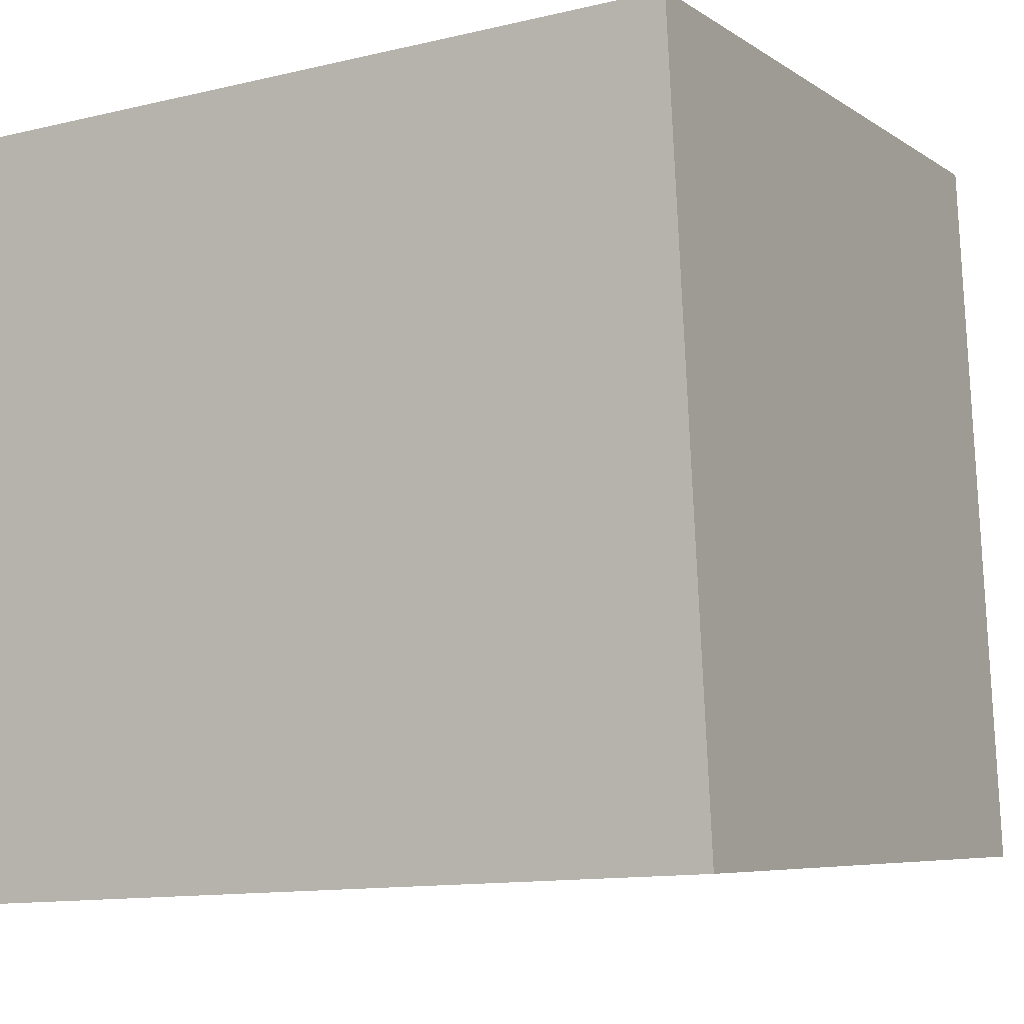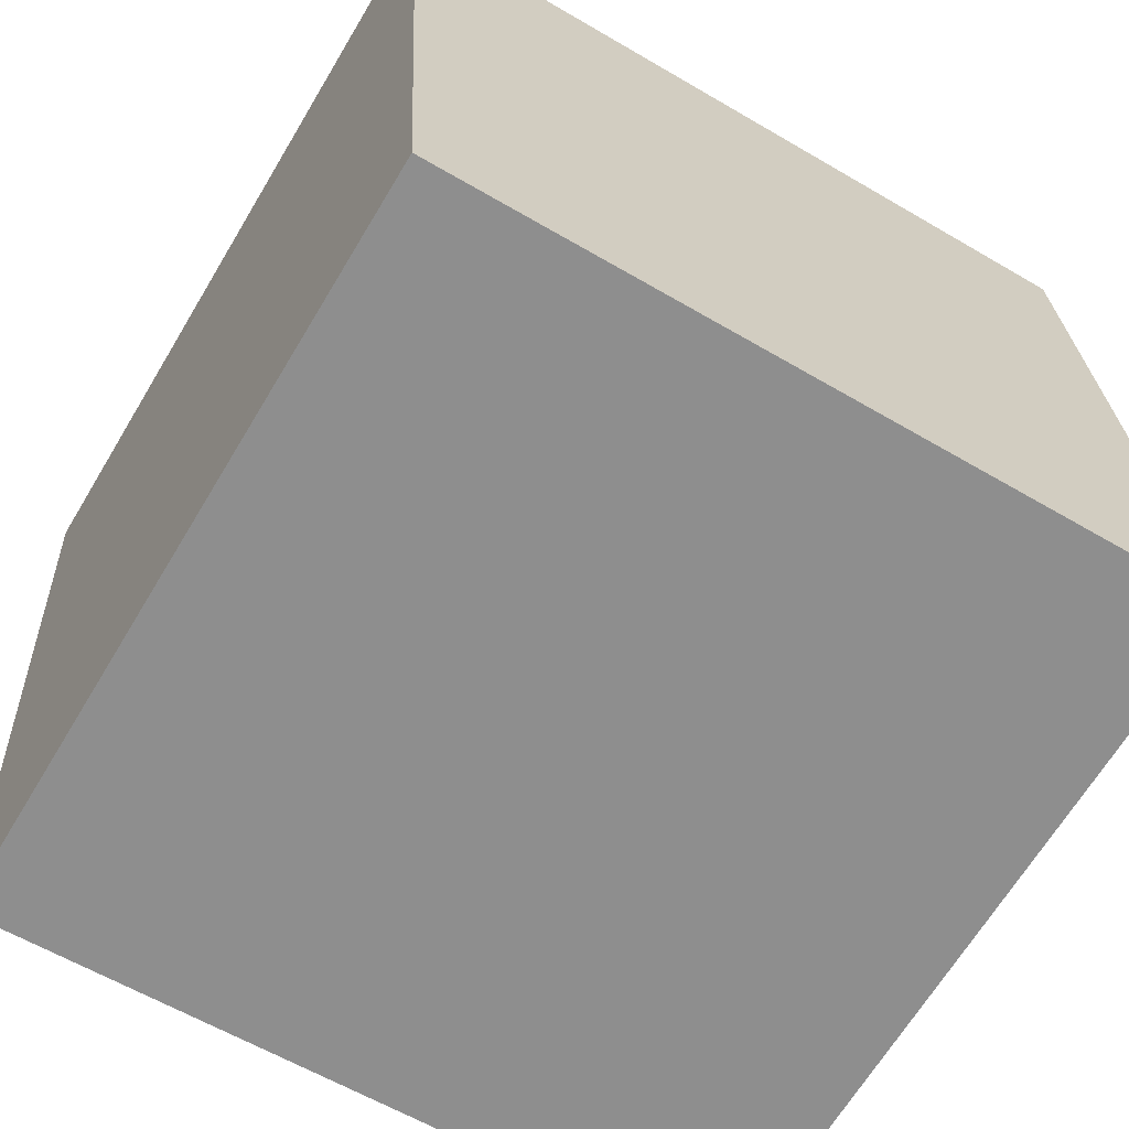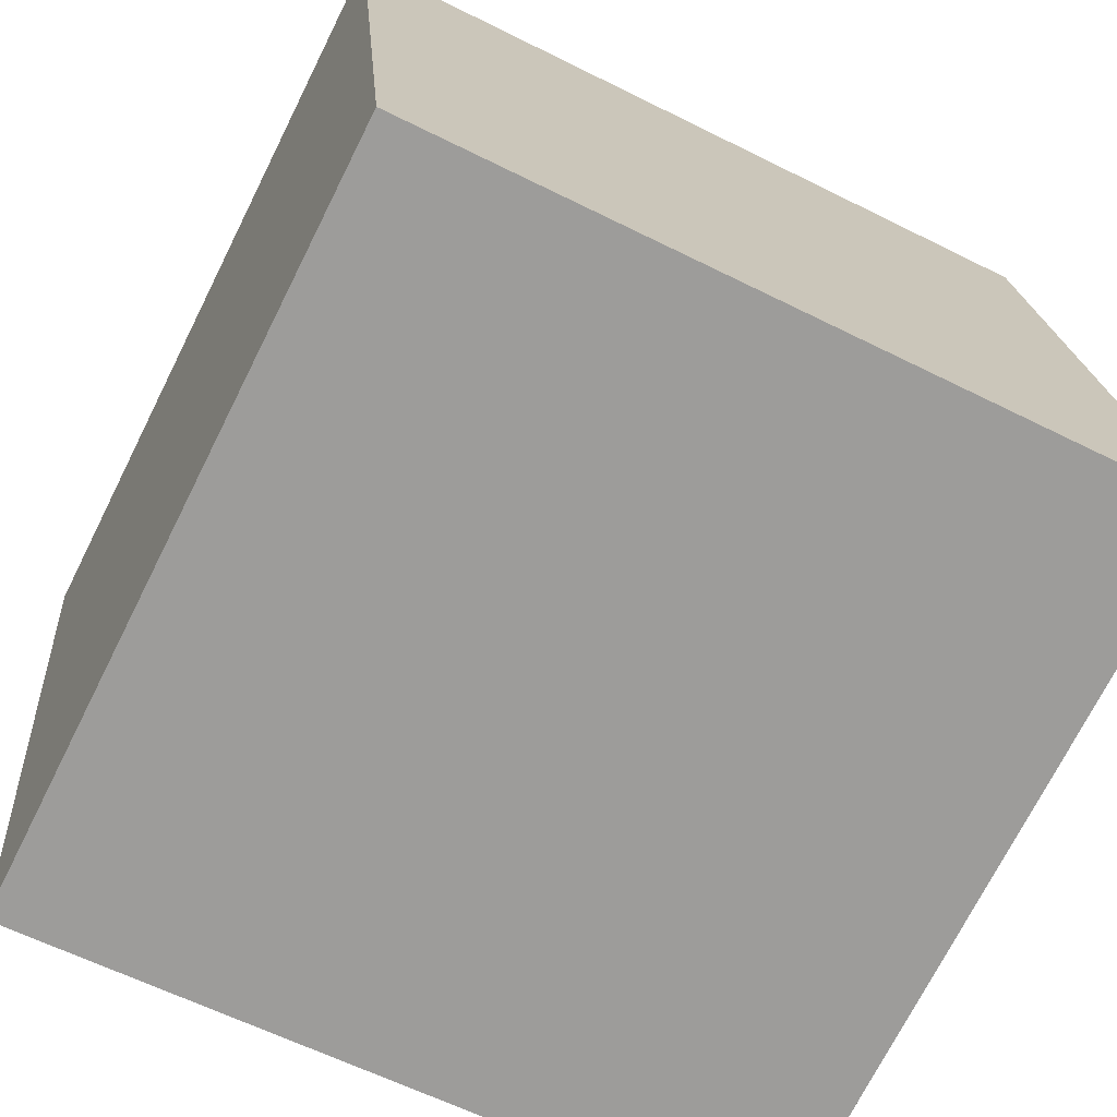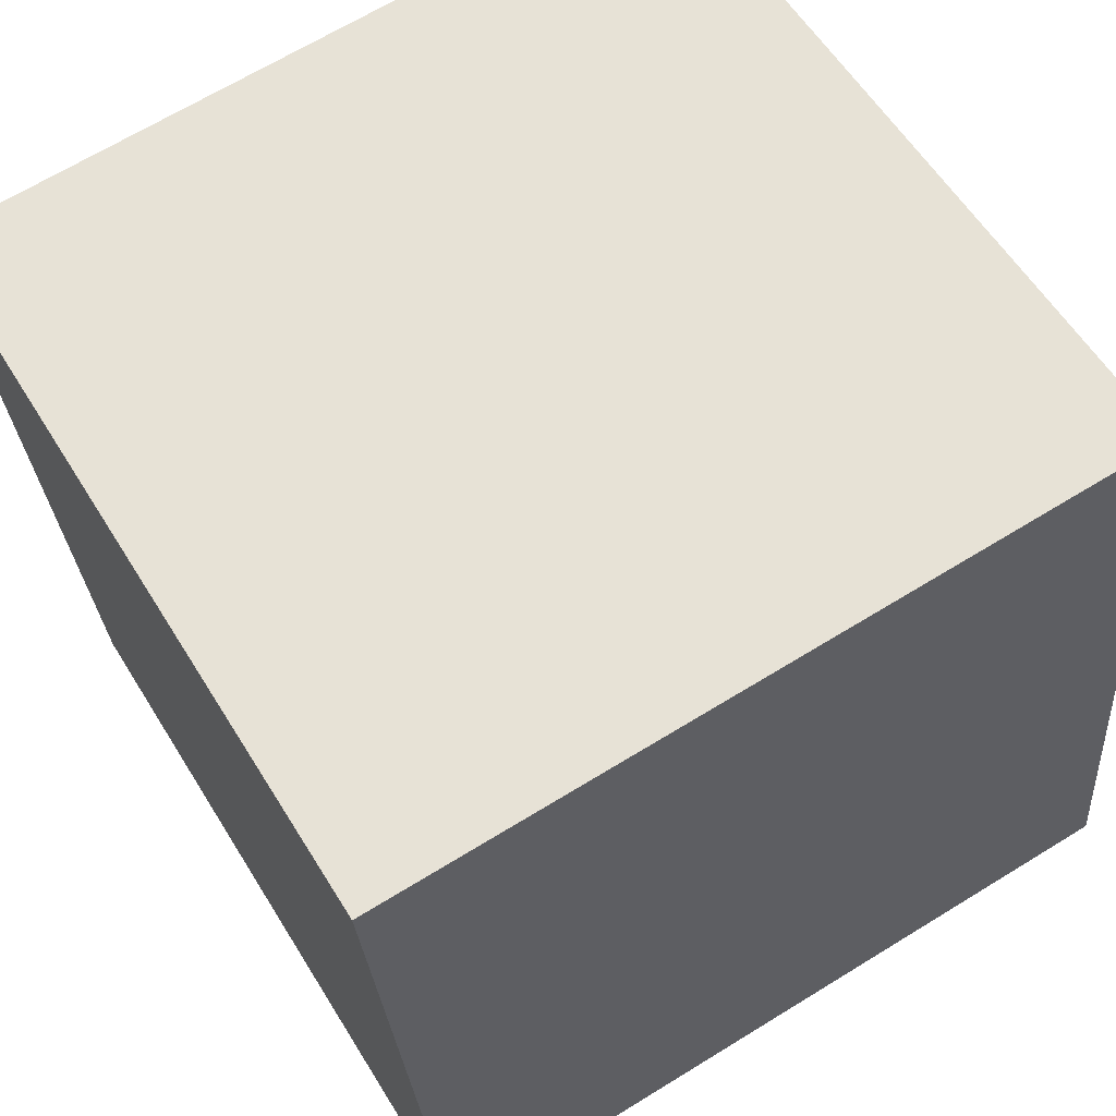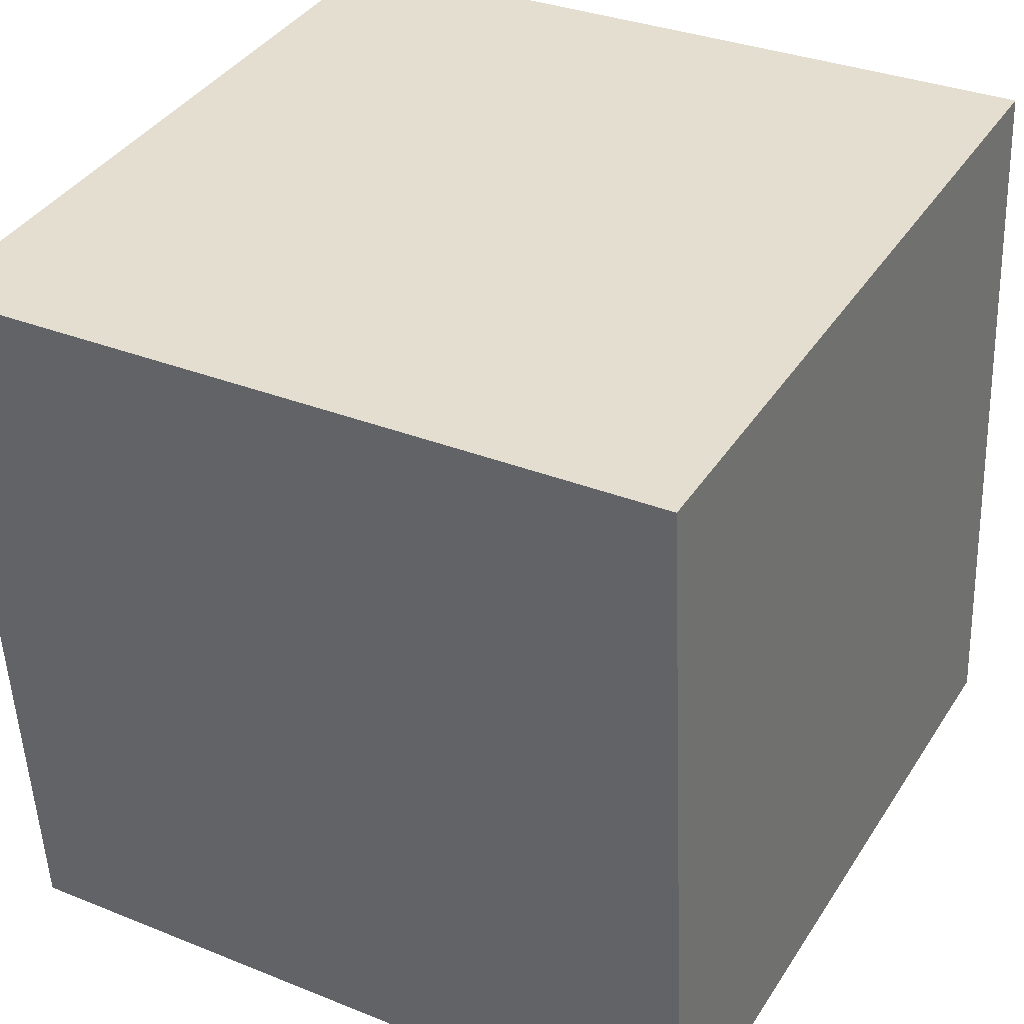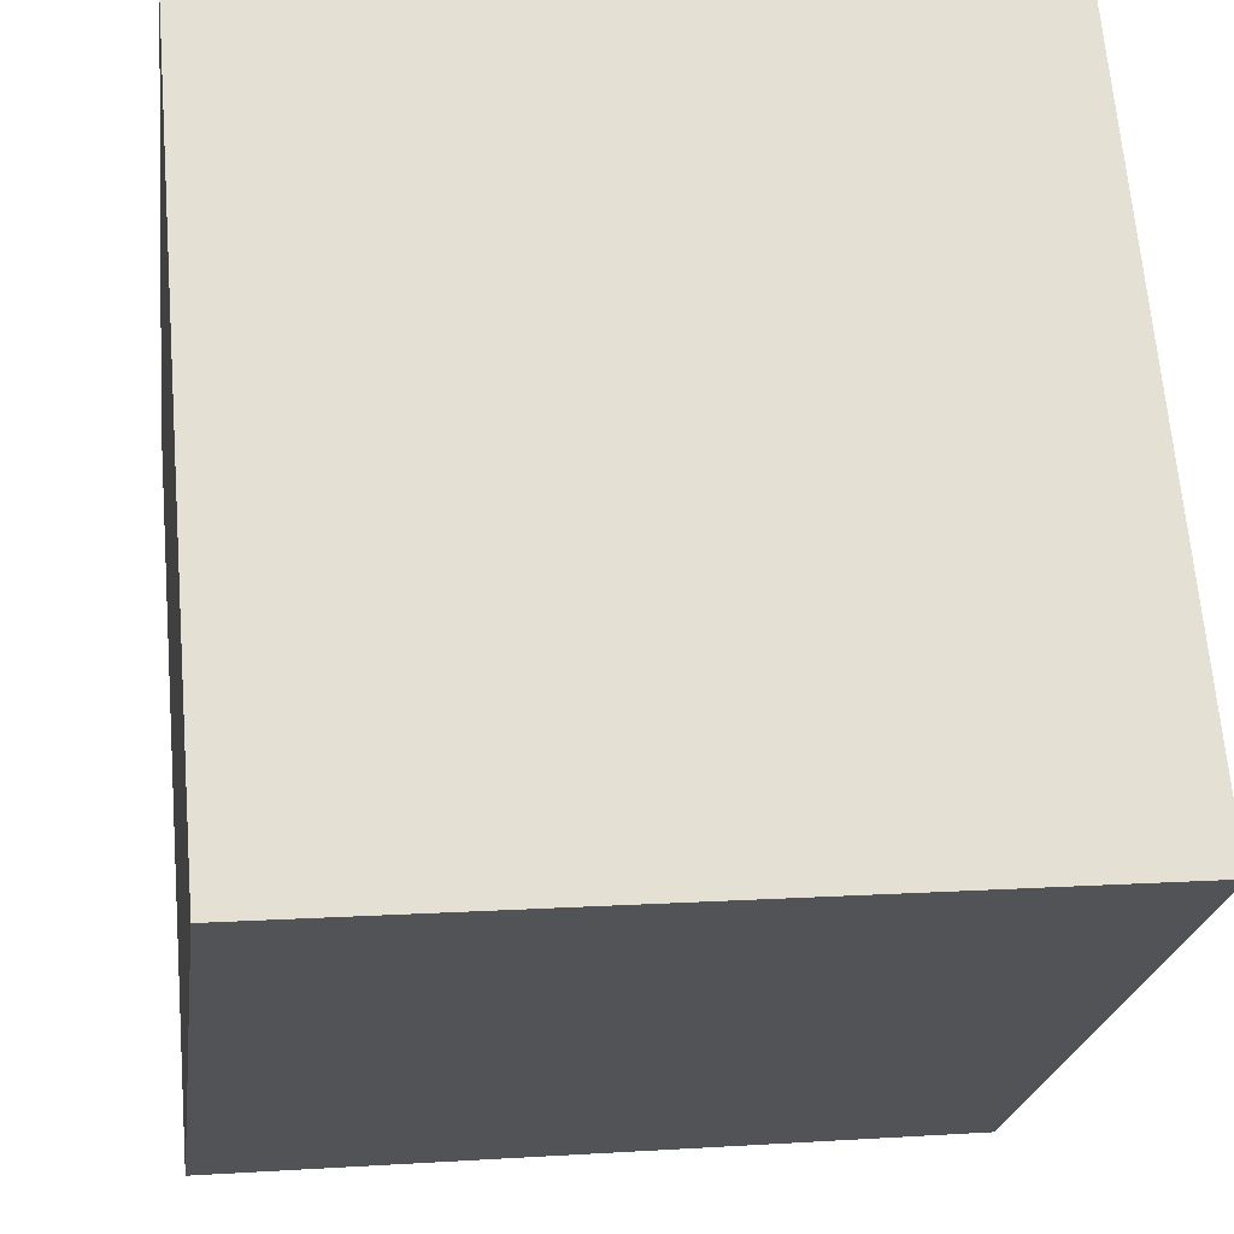
<metadata>
{"format":"obj","ext":"obj","renderer":"f3d","projection":"perspective","resolution":1024,"background":"white","views":[{"elev":-12.0,"azim":28.9,"up":"+Y"},{"elev":-60.5,"azim":149.2,"up":"+Z"},{"elev":-72.1,"azim":63.6,"up":"+Z"},{"elev":57.9,"azim":59.0,"up":"+Z"},{"elev":32.5,"azim":29.5,"up":"+Z"},{"elev":-23.3,"azim":82.7,"up":"+Z"}]}
</metadata>
<code>
v 0.7208 0.3287 -0.2964
v 0.7191 0.7272 -0.2621
v 0.7192 0.693 0.1364
v 0.7208 0.3287 -0.2964
v 0.7192 0.693 0.1364
v 0.7209 0.2944 0.1021
v 0.3208 0.327 -0.2964
v 0.3209 0.2928 0.1021
v 0.3192 0.6913 0.1364
v 0.3208 0.327 -0.2964
v 0.3192 0.6913 0.1364
v 0.3191 0.7256 -0.2621
v 0.7208 0.3287 -0.2964
v 0.3208 0.327 -0.2964
v 0.3191 0.7256 -0.2621
v 0.7208 0.3287 -0.2964
v 0.3191 0.7256 -0.2621
v 0.7191 0.7272 -0.2621
v 0.7191 0.7272 -0.2621
v 0.3191 0.7256 -0.2621
v 0.3192 0.6913 0.1364
v 0.7191 0.7272 -0.2621
v 0.3192 0.6913 0.1364
v 0.7192 0.693 0.1364
v 0.7192 0.693 0.1364
v 0.3192 0.6913 0.1364
v 0.3209 0.2928 0.1021
v 0.7192 0.693 0.1364
v 0.3209 0.2928 0.1021
v 0.7209 0.2944 0.1021
v 0.3208 0.327 -0.2964
v 0.7208 0.3287 -0.2964
v 0.7209 0.2944 0.1021
v 0.3208 0.327 -0.2964
v 0.7209 0.2944 0.1021
v 0.3209 0.2928 0.1021
f 1 2 3
f 4 5 6
f 7 8 9
f 10 11 12
f 13 14 15
f 16 17 18
f 19 20 21
f 22 23 24
f 25 26 27
f 28 29 30
f 31 32 33
f 34 35 36

</code>
